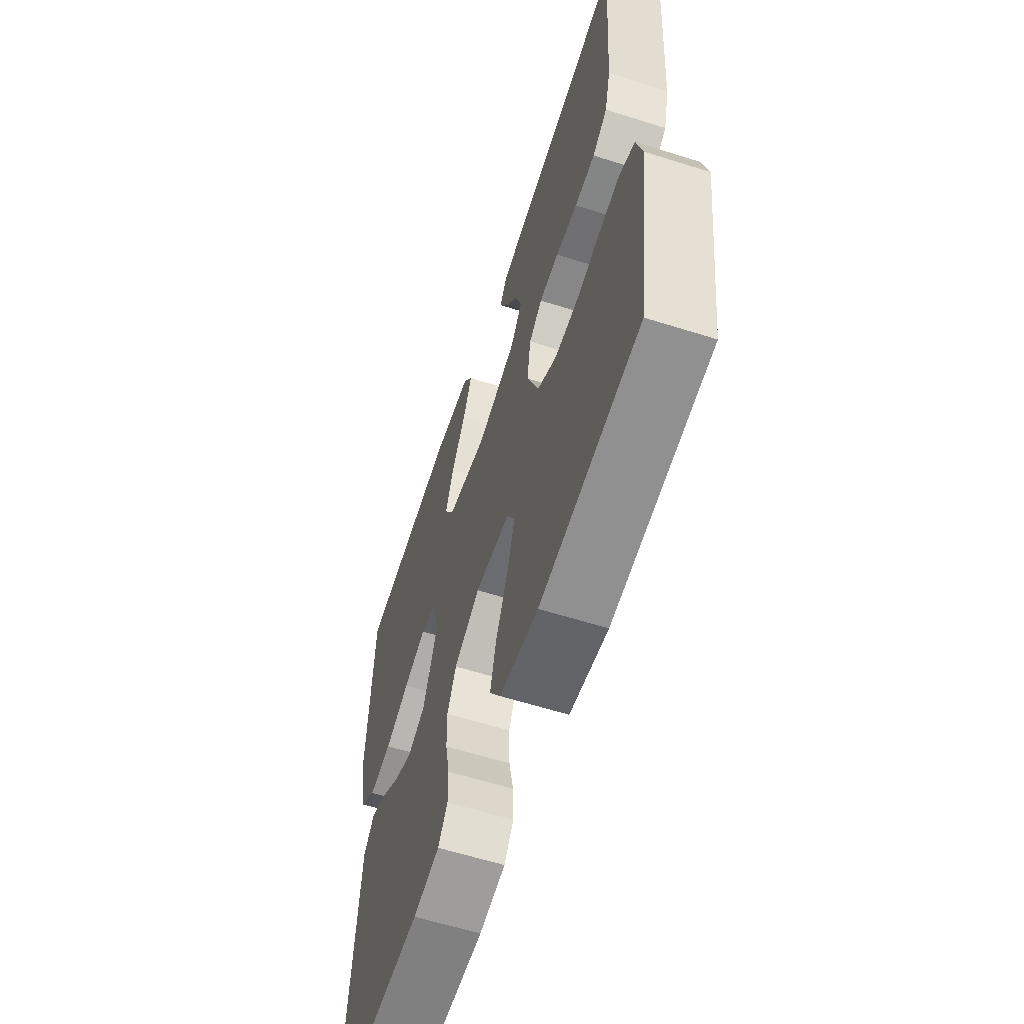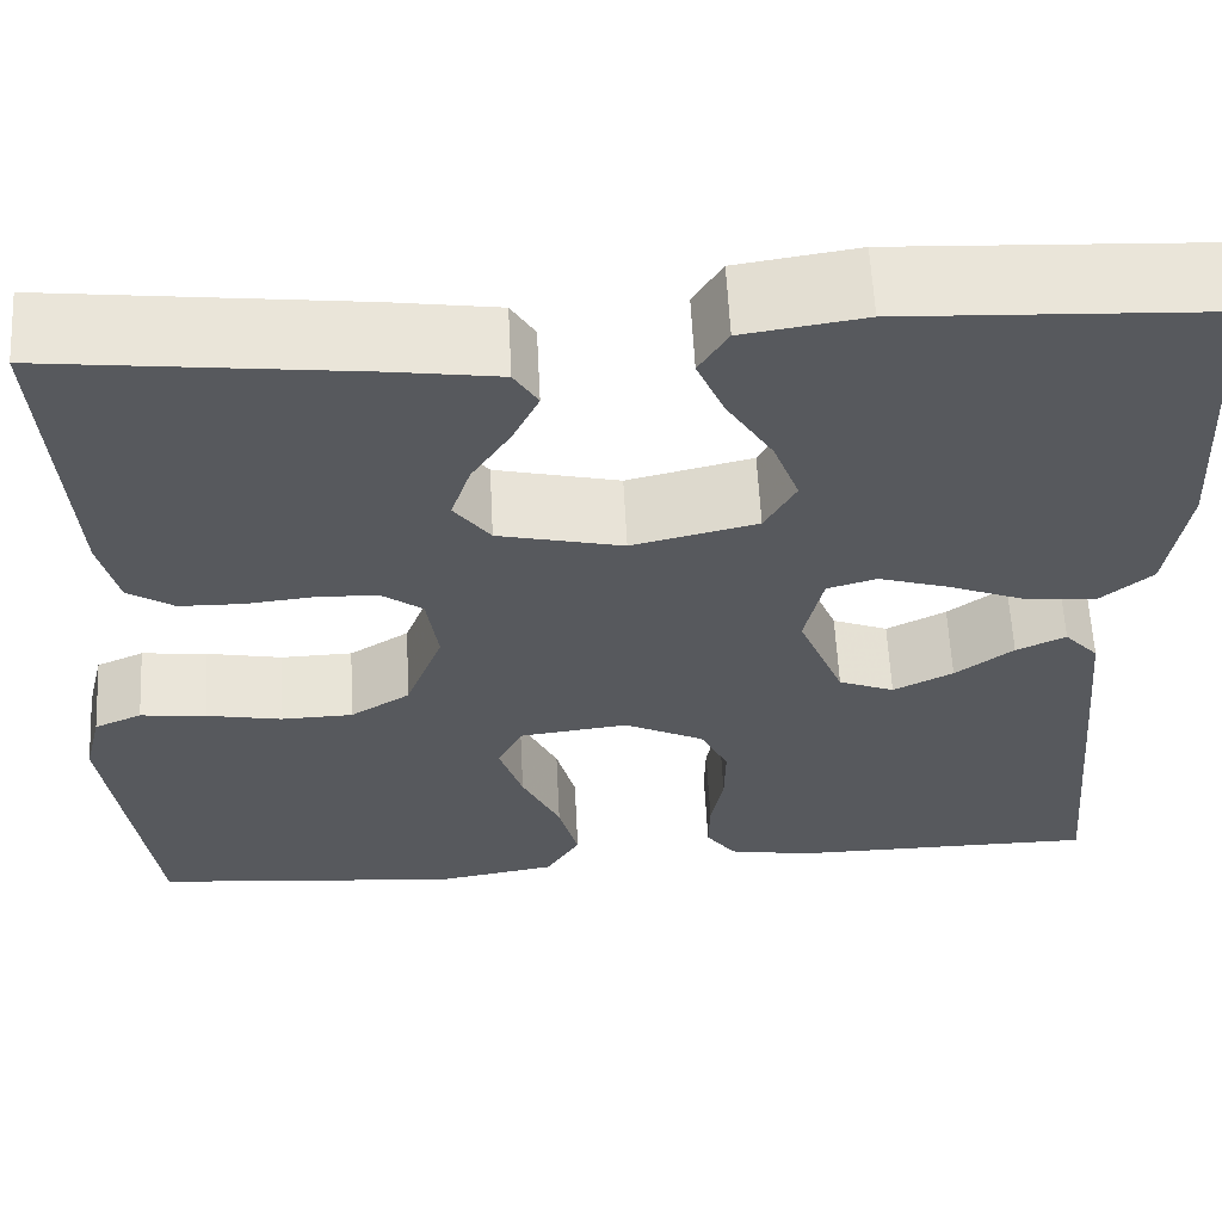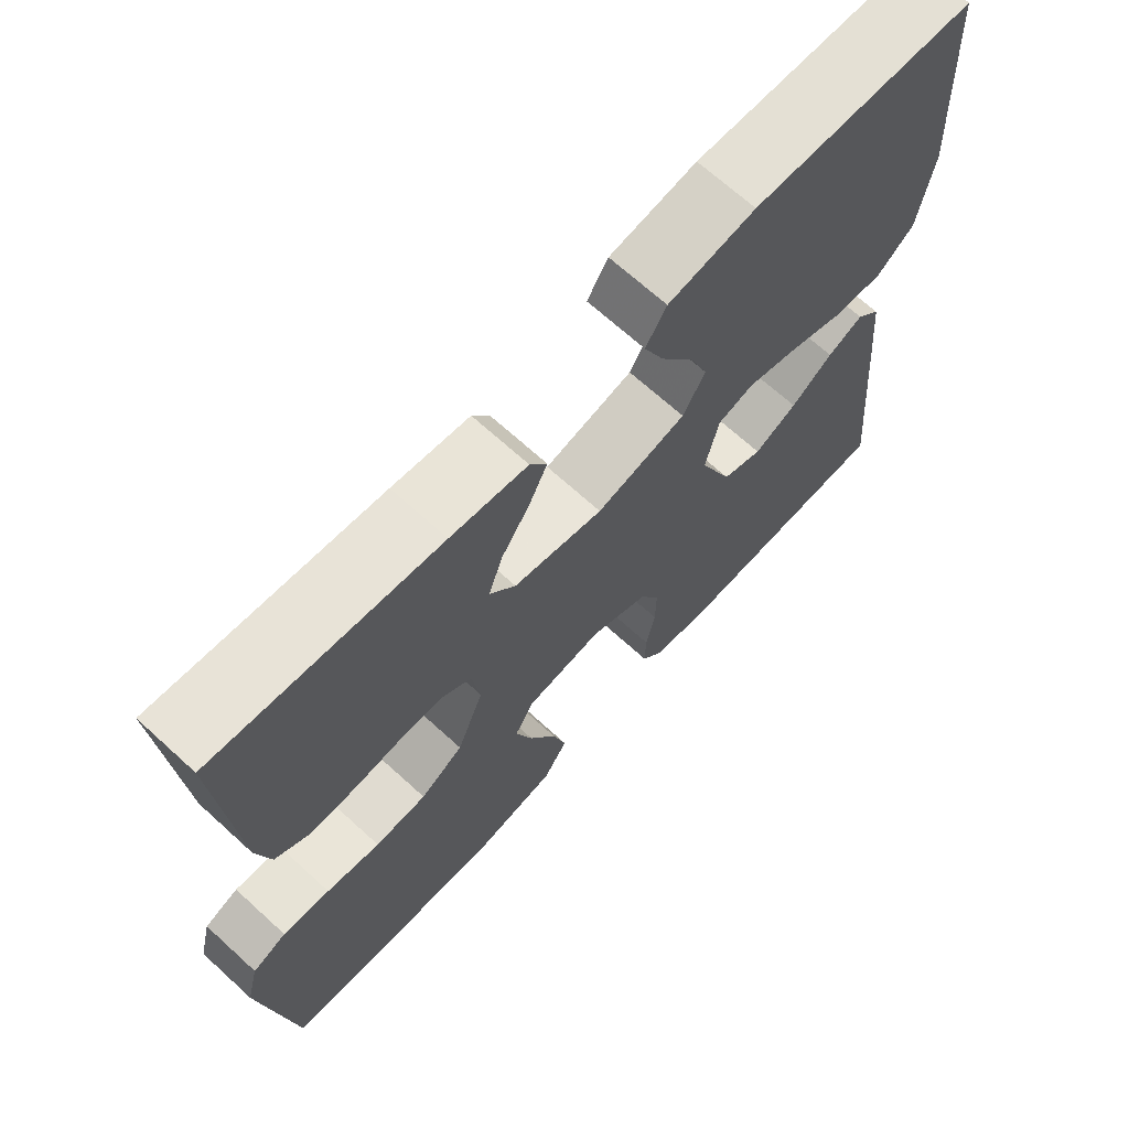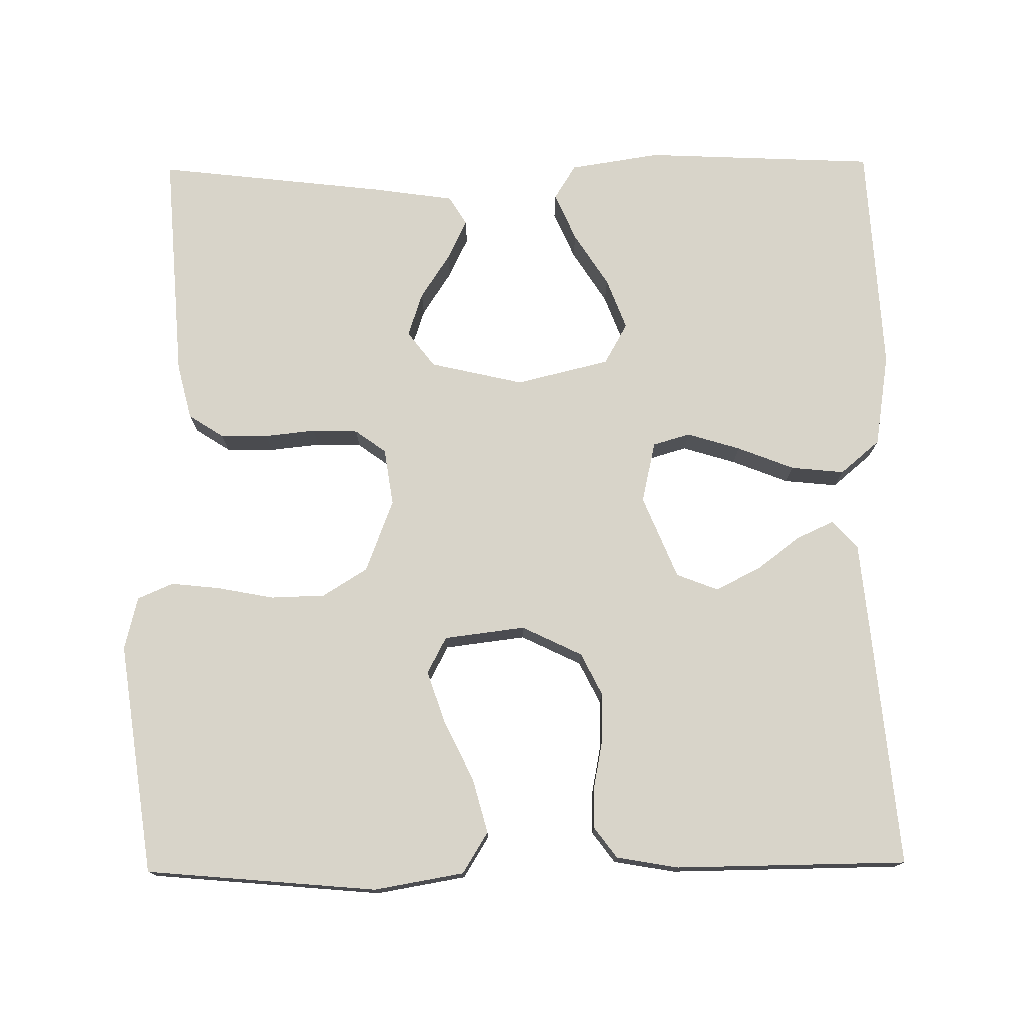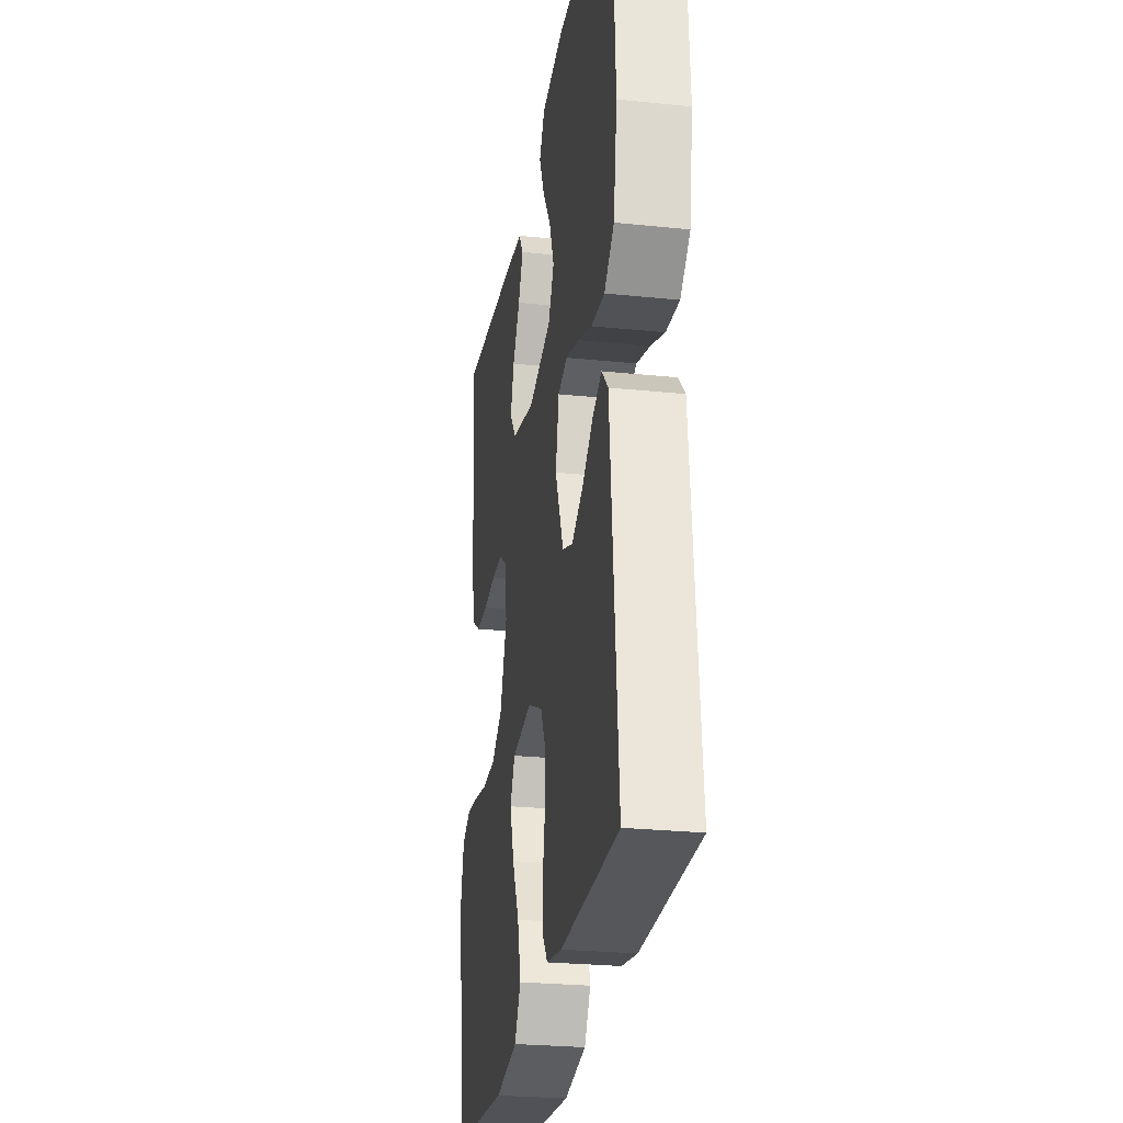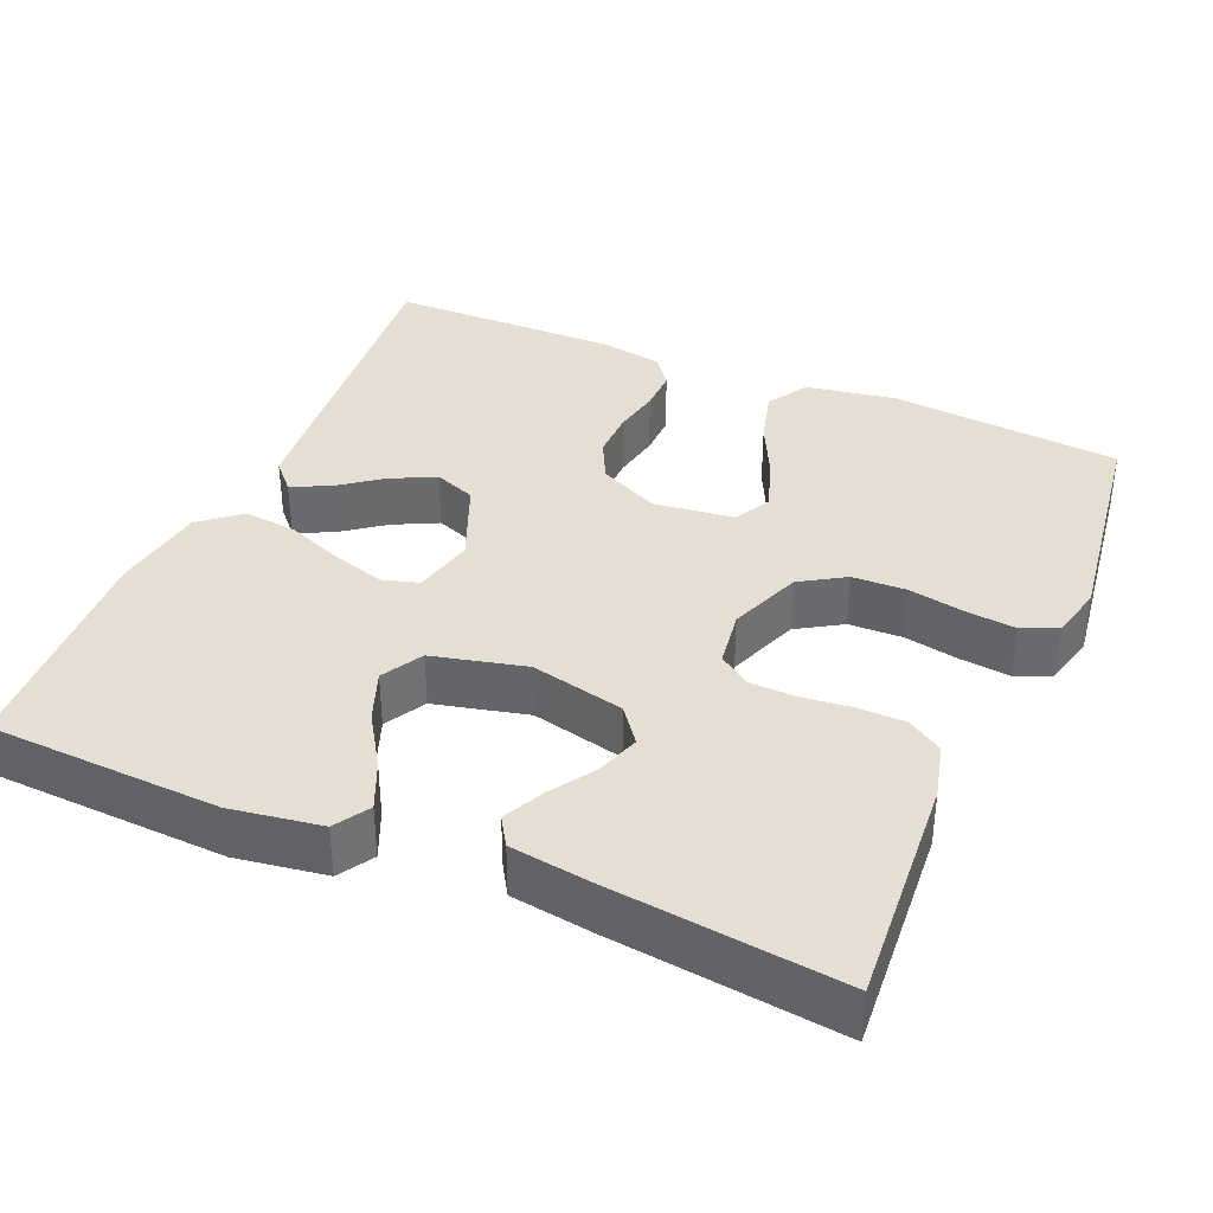
<metadata>
{"format":"obj","ext":"obj","renderer":"f3d","projection":"perspective","resolution":1024,"background":"white","views":[{"elev":-60.7,"azim":72.1,"up":"+Z"},{"elev":60.2,"azim":177.1,"up":"+Z"},{"elev":68.5,"azim":132.4,"up":"+Z"},{"elev":75.7,"azim":179.3,"up":"+Y"},{"elev":-26.5,"azim":-99.2,"up":"+Z"},{"elev":37.0,"azim":23.2,"up":"+Y"}]}
</metadata>
<code>
v -0.5 0.07 -0.5
v -0.473 0.07 -0.2
v -0.461 0.07 -0.071
v -0.428 0.07 -0.035
v -0.38 0.07 -0.057
v -0.324 0.07 -0.099
v -0.266 0.07 -0.128
v -0.212 0.07 -0.107
v -0.168 0.07 0
v -0.186 0.07 0.079
v -0.234 0.07 0.093
v -0.303 0.07 0.072
v -0.377 0.07 0.043
v -0.446 0.07 0.036
v -0.497 0.07 0.079
v -0.516 0.07 0.2
v -0.5 0.07 0.5
v -0.2 0.07 0.514
v -0.083 0.07 0.496
v -0.055 0.07 0.451
v -0.082 0.07 0.389
v -0.126 0.07 0.32
v -0.151 0.07 0.254
v -0.121 0.07 0.201
v 0 0.07 0.172
v 0.121 0.07 0.2
v 0.156 0.07 0.246
v 0.137 0.07 0.303
v 0.099 0.07 0.361
v 0.074 0.07 0.413
v 0.097 0.07 0.45
v 0.2 0.07 0.465
v 0.5 0.07 0.5
v 0.479 0.07 0.2
v 0.461 0.07 0.128
v 0.416 0.07 0.099
v 0.354 0.07 0.098
v 0.288 0.07 0.105
v 0.229 0.07 0.103
v 0.189 0.07 0.074
v 0.178 0.07 0
v 0.214 0.07 -0.094
v 0.272 0.07 -0.13
v 0.342 0.07 -0.132
v 0.415 0.07 -0.118
v 0.479 0.07 -0.111
v 0.525 0.07 -0.131
v 0.542 0.07 -0.2
v 0.5 0.07 -0.5
v 0.2 0.07 -0.527
v 0.084 0.07 -0.507
v 0.051 0.07 -0.454
v 0.07 0.07 -0.383
v 0.107 0.07 -0.307
v 0.13 0.07 -0.238
v 0.105 0.07 -0.191
v 0 0.07 -0.178
v -0.078 0.07 -0.216
v -0.105 0.07 -0.27
v -0.104 0.07 -0.333
v -0.092 0.07 -0.395
v -0.091 0.07 -0.45
v -0.12 0.07 -0.489
v -0.2 0.07 -0.503
v -0.5 0 -0.5
v -0.473 0 -0.2
v -0.461 0 -0.071
v -0.428 0 -0.035
v -0.38 0 -0.057
v -0.324 0 -0.099
v -0.266 0 -0.128
v -0.212 0 -0.107
v -0.168 0 0
v -0.186 0 0.079
v -0.234 0 0.093
v -0.303 0 0.072
v -0.377 0 0.043
v -0.446 0 0.036
v -0.497 0 0.079
v -0.516 0 0.2
v -0.5 0 0.5
v -0.2 0 0.514
v -0.083 0 0.496
v -0.055 0 0.451
v -0.082 0 0.389
v -0.126 0 0.32
v -0.151 0 0.254
v -0.121 0 0.201
v 0 0 0.172
v 0.121 0 0.2
v 0.156 0 0.246
v 0.137 0 0.303
v 0.099 0 0.361
v 0.074 0 0.413
v 0.097 0 0.45
v 0.2 0 0.465
v 0.5 0 0.5
v 0.479 0 0.2
v 0.461 0 0.128
v 0.416 0 0.099
v 0.354 0 0.098
v 0.288 0 0.105
v 0.229 0 0.103
v 0.189 0 0.074
v 0.178 0 0
v 0.214 0 -0.094
v 0.272 0 -0.13
v 0.342 0 -0.132
v 0.415 0 -0.118
v 0.479 0 -0.111
v 0.525 0 -0.131
v 0.542 0 -0.2
v 0.5 0 -0.5
v 0.2 0 -0.527
v 0.084 0 -0.507
v 0.051 0 -0.454
v 0.07 0 -0.383
v 0.107 0 -0.307
v 0.13 0 -0.238
v 0.105 0 -0.191
v 0 0 -0.178
v -0.078 0 -0.216
v -0.105 0 -0.27
v -0.104 0 -0.333
v -0.092 0 -0.395
v -0.091 0 -0.45
v -0.12 0 -0.489
v -0.2 0 -0.503
f 4 5 6
f 3 4 6
f 2 3 6
f 1 2 6
f 64 1 6
f 63 64 6
f 62 63 6
f 61 62 6
f 60 61 6
f 59 60 6 7
f 58 59 7 8
f 57 58 8 9
f 56 57 9 10
f 52 53 54
f 51 52 54
f 50 51 54
f 49 50 54
f 48 49 54
f 47 48 54
f 46 47 54
f 45 46 54
f 44 45 54
f 43 44 54 55
f 42 43 55 56
f 36 37 38
f 35 36 38
f 34 35 38
f 33 34 38
f 32 33 38
f 31 32 38
f 30 31 38
f 29 30 38
f 28 29 38
f 27 28 38 39
f 26 27 39 40
f 20 21 22
f 19 20 22
f 18 19 22
f 17 18 22
f 16 17 22
f 15 16 22
f 14 15 22
f 13 14 22
f 12 13 22
f 11 12 22 23
f 10 11 23 24
f 10 24 25
f 56 10 25
f 42 56 25
f 41 42 25
f 25 26 40 41
f 70 69 68
f 70 68 67
f 70 67 66
f 70 66 65
f 70 65 128
f 70 128 127
f 70 127 126
f 70 126 125
f 70 125 124
f 71 70 124 123
f 72 71 123 122
f 73 72 122 121
f 74 73 121 120
f 118 117 116
f 118 116 115
f 118 115 114
f 118 114 113
f 118 113 112
f 118 112 111
f 118 111 110
f 118 110 109
f 118 109 108
f 119 118 108 107
f 120 119 107 106
f 102 101 100
f 102 100 99
f 102 99 98
f 102 98 97
f 102 97 96
f 102 96 95
f 102 95 94
f 102 94 93
f 102 93 92
f 103 102 92 91
f 104 103 91 90
f 86 85 84
f 86 84 83
f 86 83 82
f 86 82 81
f 86 81 80
f 86 80 79
f 86 79 78
f 86 78 77
f 86 77 76
f 87 86 76 75
f 88 87 75 74
f 89 88 74
f 89 74 120
f 89 120 106
f 89 106 105
f 105 104 90 89
f 1 65 66 2
f 2 66 67 3
f 3 67 68 4
f 4 68 69 5
f 5 69 70 6
f 6 70 71 7
f 7 71 72 8
f 8 72 73 9
f 9 73 74 10
f 10 74 75 11
f 11 75 76 12
f 12 76 77 13
f 13 77 78 14
f 14 78 79 15
f 15 79 80 16
f 16 80 81 17
f 17 81 82 18
f 18 82 83 19
f 19 83 84 20
f 20 84 85 21
f 21 85 86 22
f 22 86 87 23
f 23 87 88 24
f 24 88 89 25
f 25 89 90 26
f 26 90 91 27
f 27 91 92 28
f 28 92 93 29
f 29 93 94 30
f 30 94 95 31
f 31 95 96 32
f 32 96 97 33
f 33 97 98 34
f 34 98 99 35
f 35 99 100 36
f 36 100 101 37
f 37 101 102 38
f 38 102 103 39
f 39 103 104 40
f 40 104 105 41
f 41 105 106 42
f 42 106 107 43
f 43 107 108 44
f 44 108 109 45
f 45 109 110 46
f 46 110 111 47
f 47 111 112 48
f 48 112 113 49
f 49 113 114 50
f 50 114 115 51
f 51 115 116 52
f 52 116 117 53
f 53 117 118 54
f 54 118 119 55
f 55 119 120 56
f 56 120 121 57
f 57 121 122 58
f 58 122 123 59
f 59 123 124 60
f 60 124 125 61
f 61 125 126 62
f 62 126 127 63
f 63 127 128 64
f 64 128 65 1

</code>
